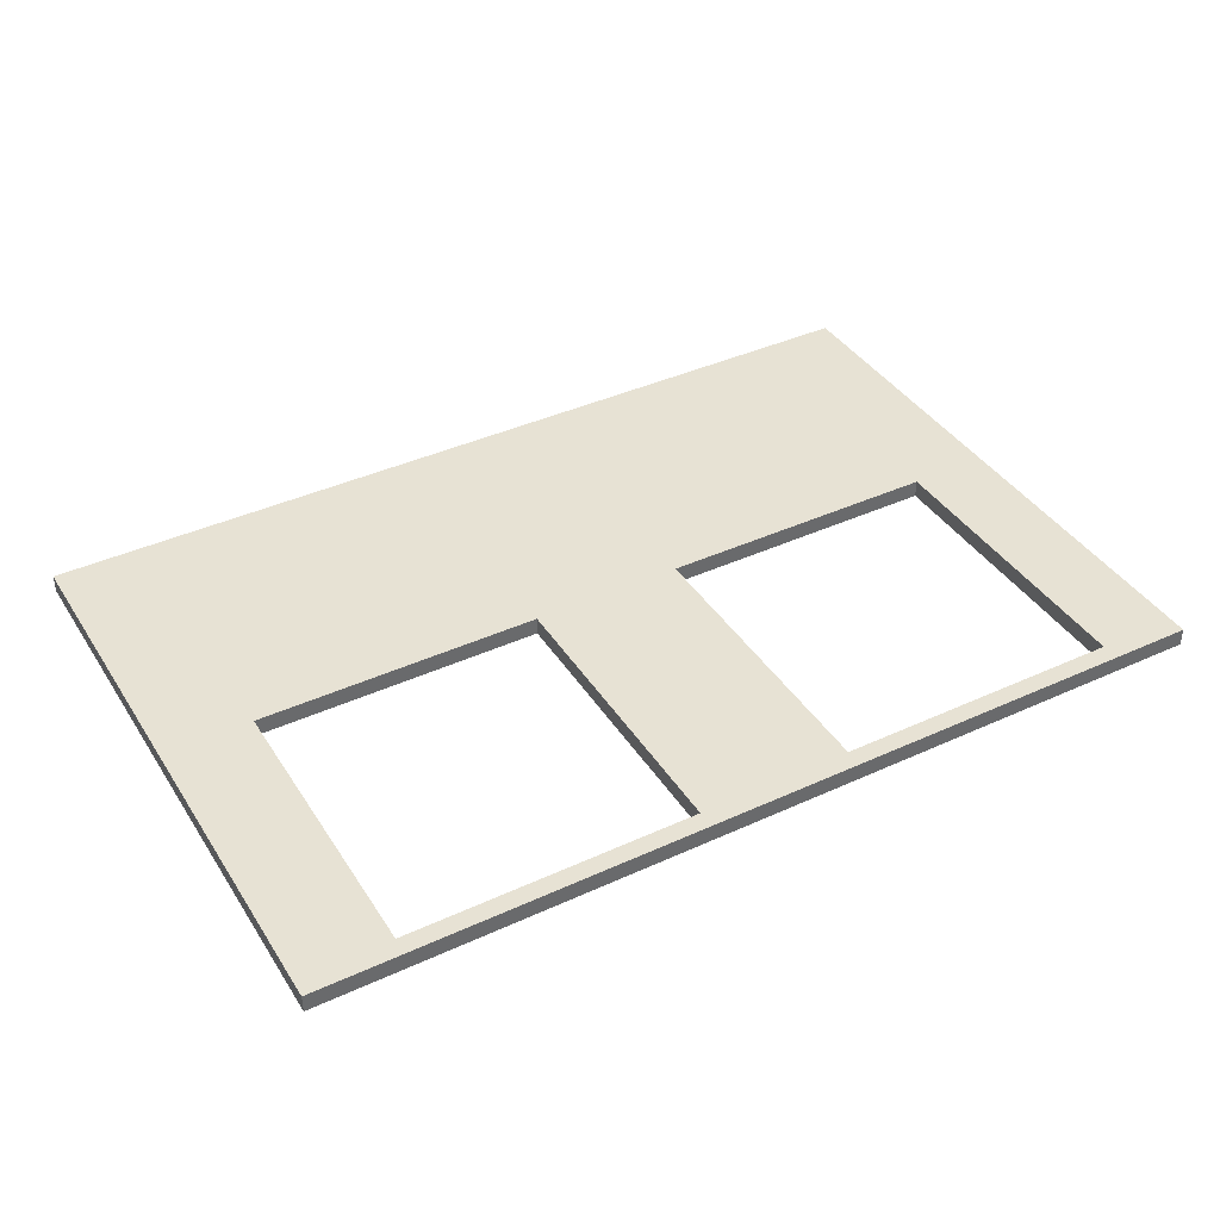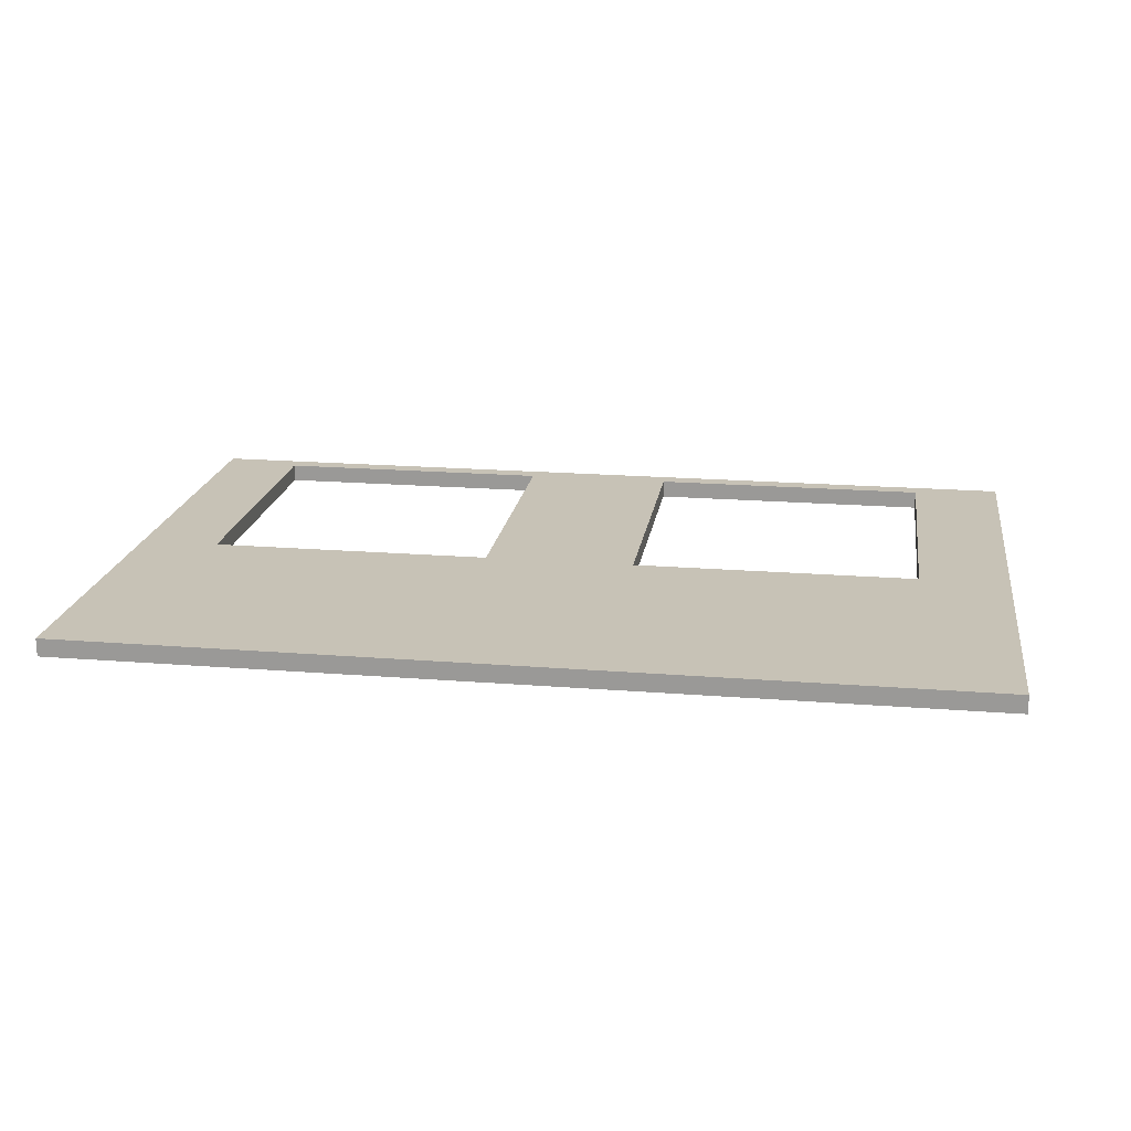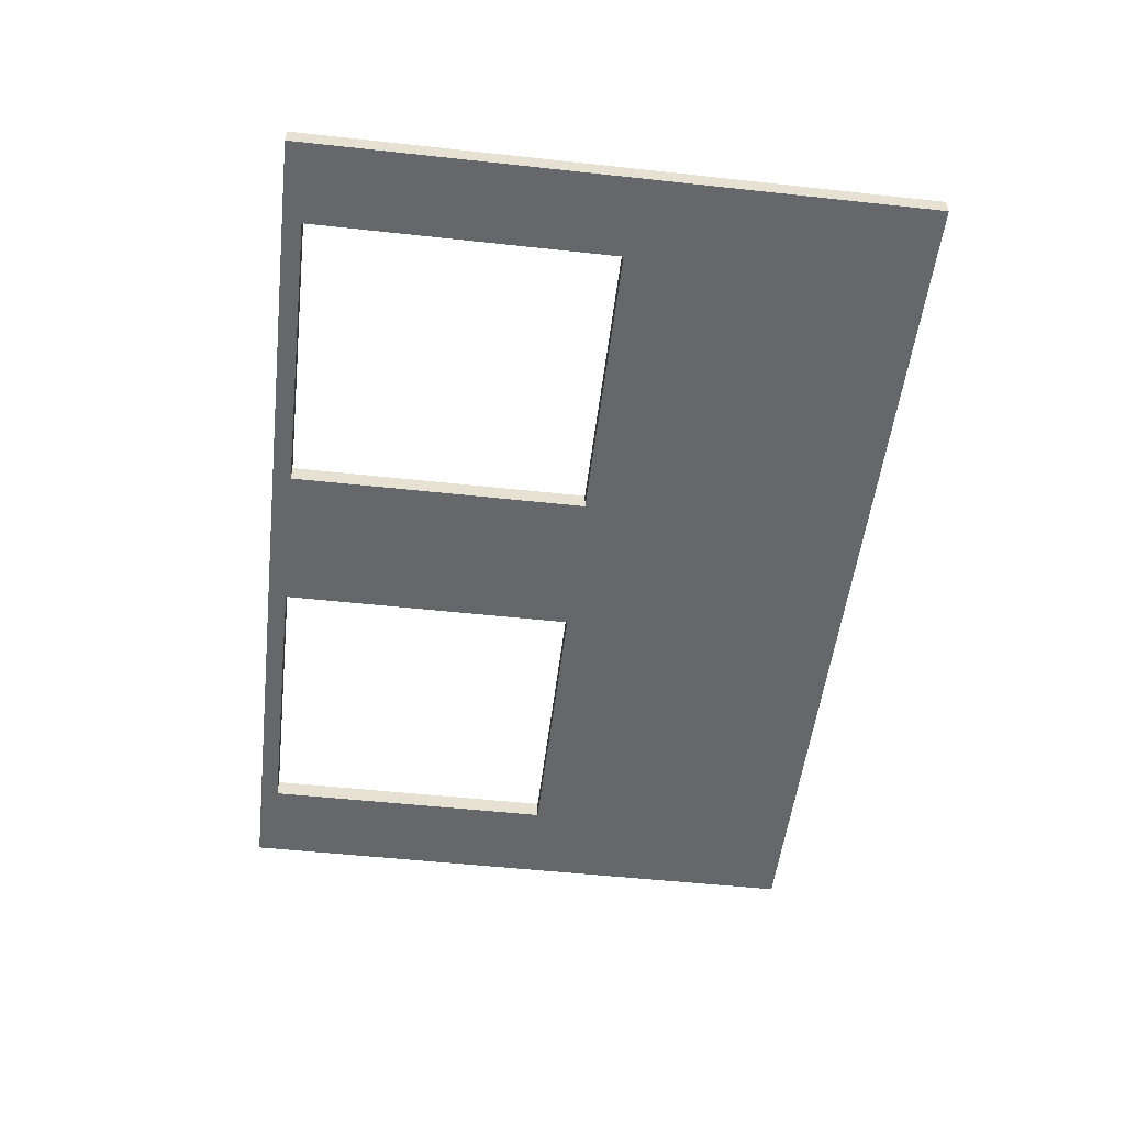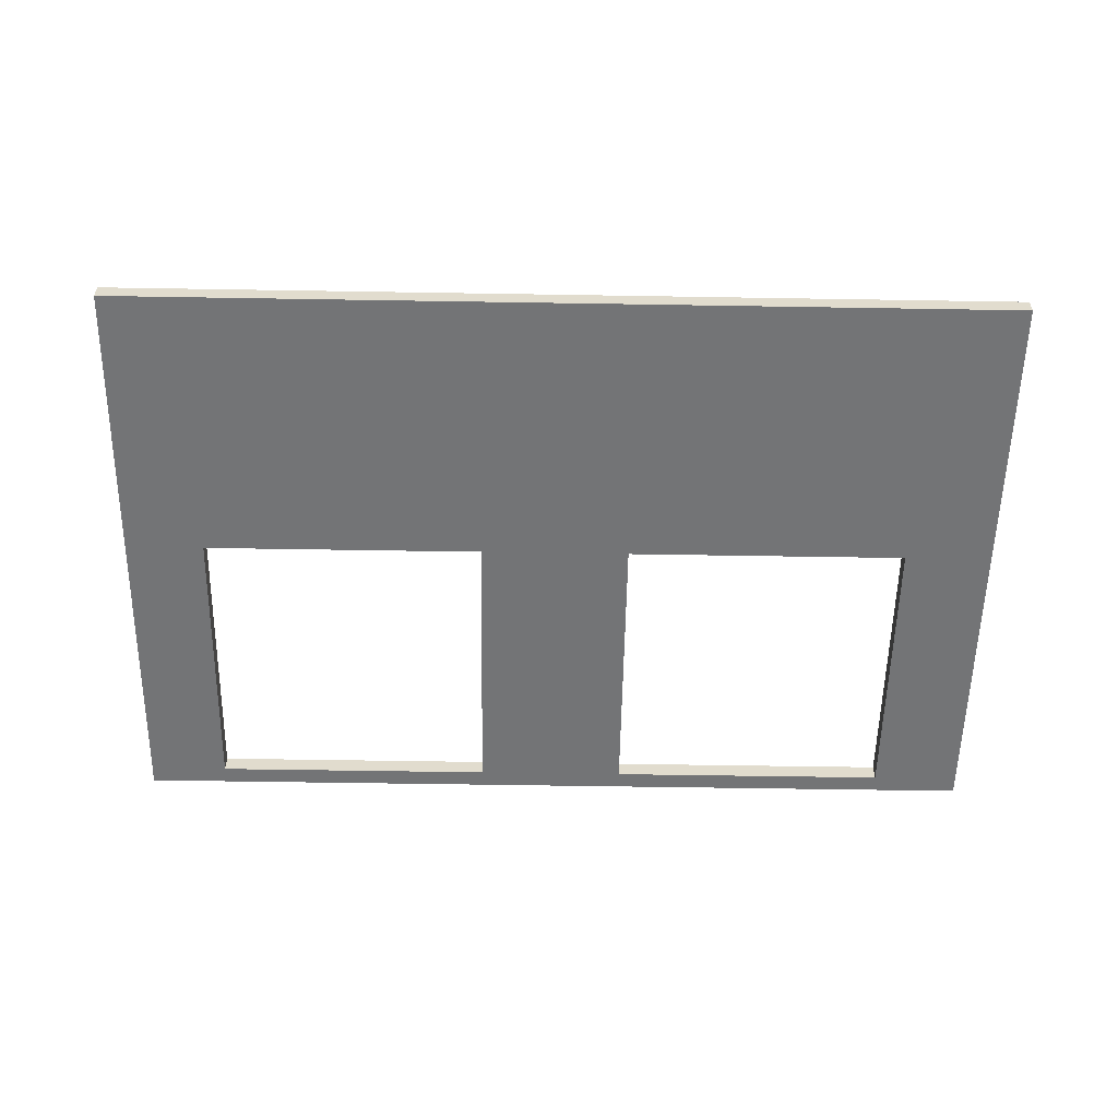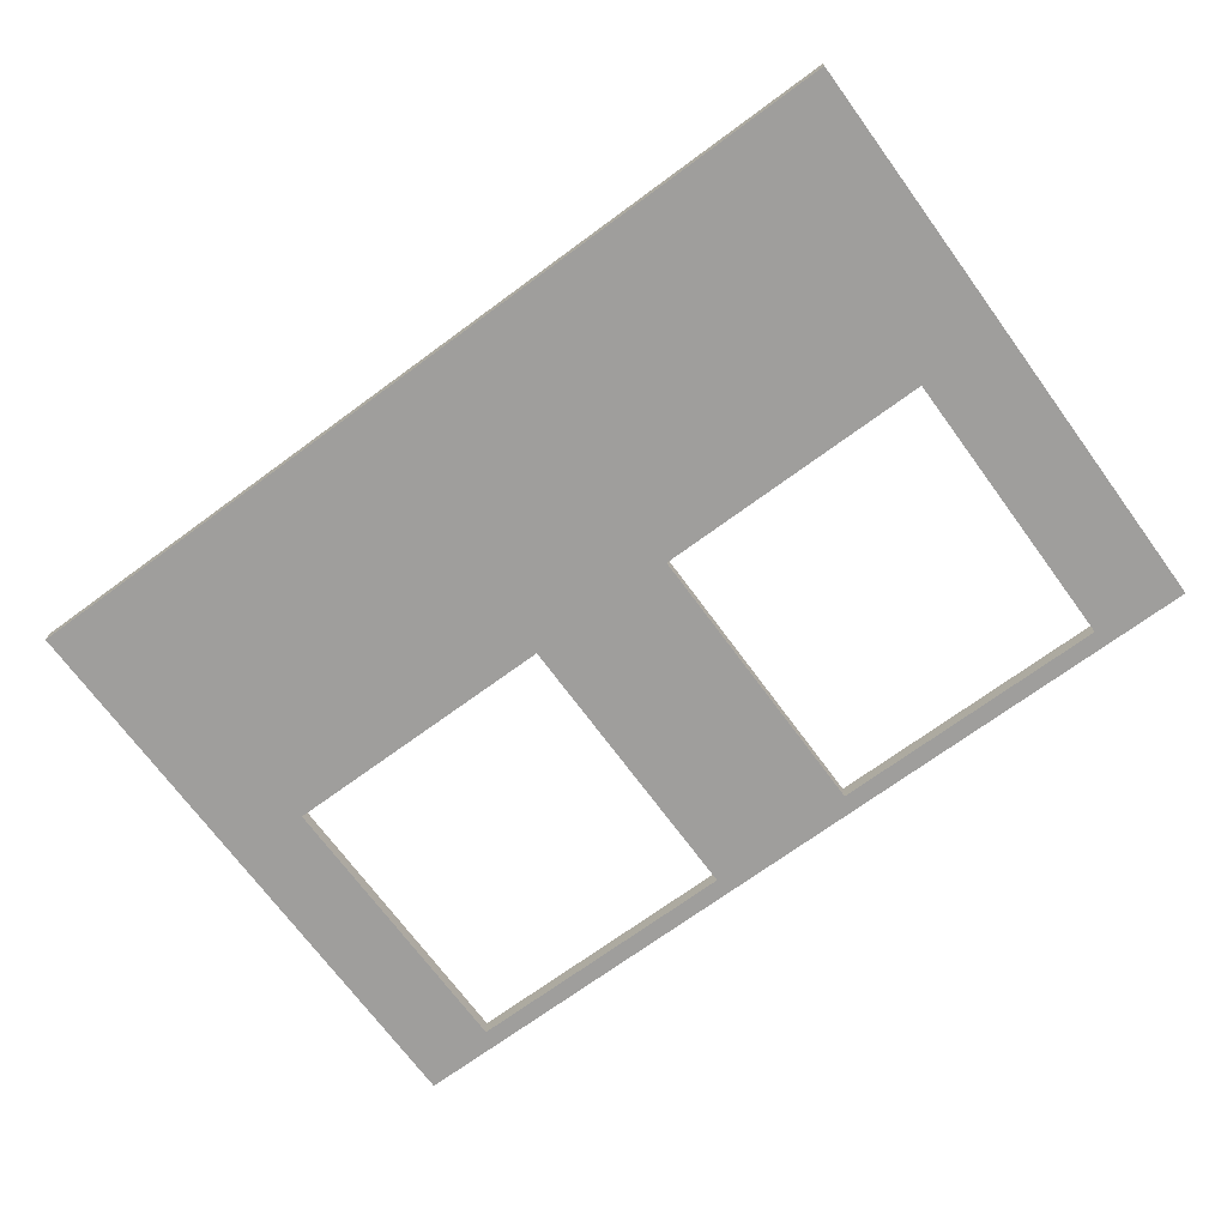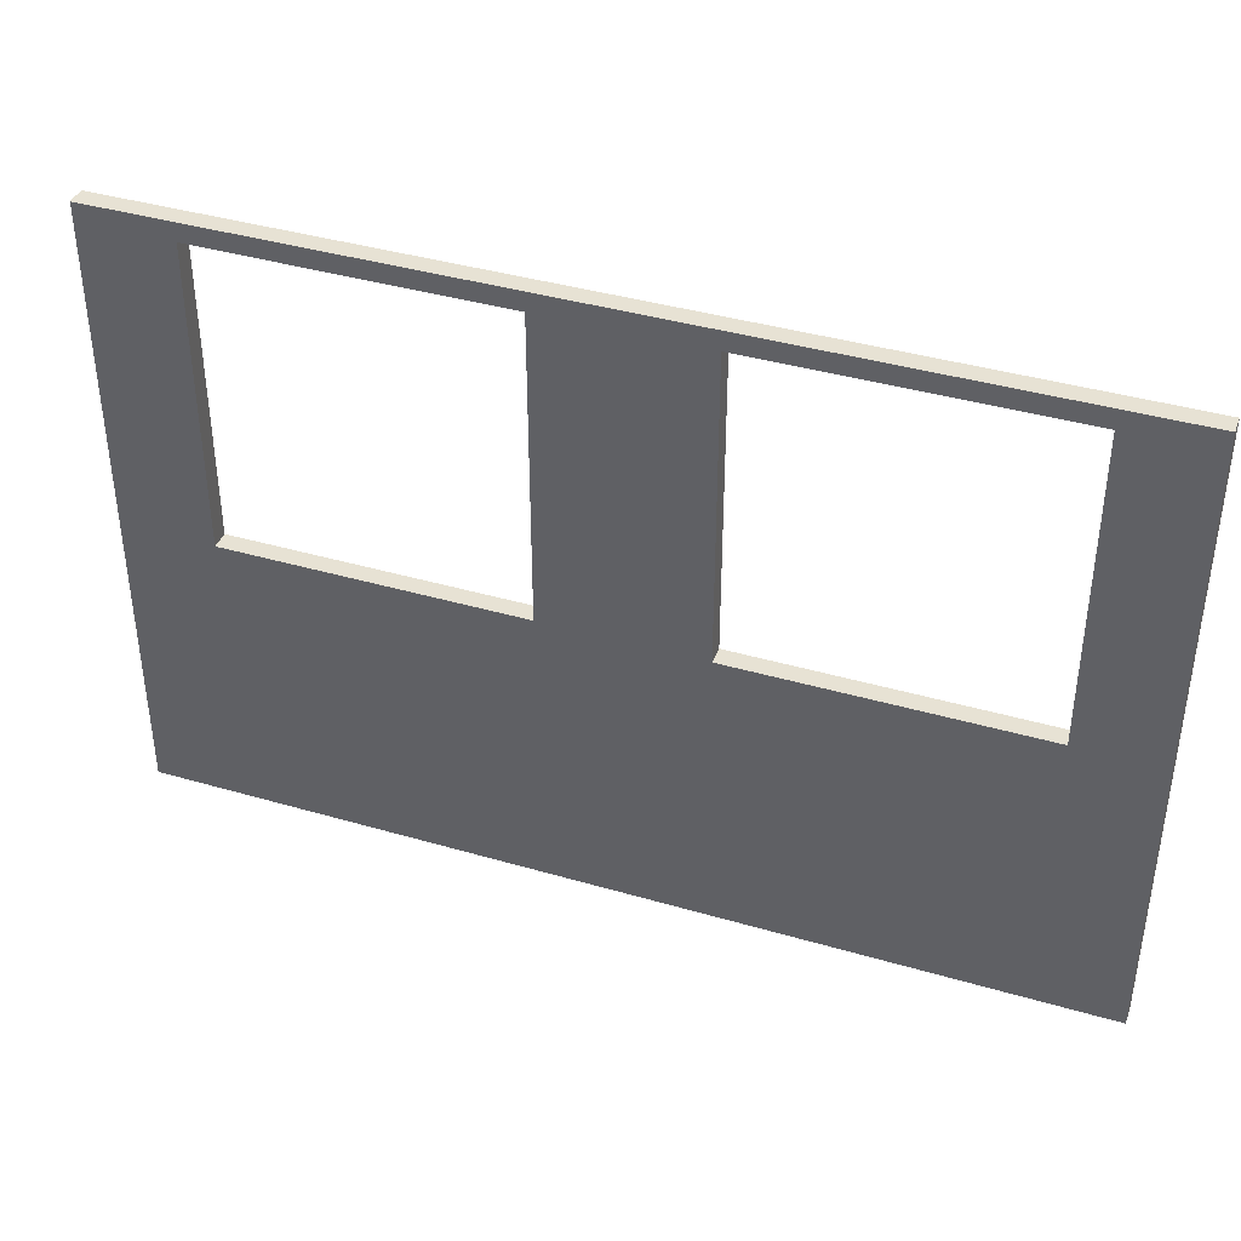
<metadata>
{"format":"obj","ext":"obj","renderer":"f3d","projection":"perspective","resolution":1024,"background":"white","views":[{"elev":39.9,"azim":-29.6,"up":"+Y"},{"elev":19.2,"azim":-171.4,"up":"+Y"},{"elev":-52.2,"azim":83.3,"up":"+Y"},{"elev":-56.1,"azim":179.0,"up":"+Y"},{"elev":-70.9,"azim":-143.7,"up":"+Y"},{"elev":39.7,"azim":19.9,"up":"+Z"}]}
</metadata>
<code>
o obj_0
v 2.002 		-18 		32
v 2.002 		-16 		32
v -30 		-16 		32
v -30 		-18 		32
v 2.002 		-16 		65
v 2.002 		-18 		65
v -30 		-18 		65
v -30 		-16 		65
v 51 		-18 		65
v 51 		-16 		65
v 51 		-16 		32
v 51 		-18 		32
v 19 		-18 		32
v 19 		-18 		65
v 60 		-18 		0
v 60 		-18 		67
v 19 		-16 		32
v 19 		-16 		65
v 60 		-16 		0
v 60 		-16 		67
v -40 		-16 		67
v -40 		-16 		0
v -40 		-18 		0
v -40 		-18 		67
g group_0_15277357
f 1 2 3
f 1 3 4
f 5 6 7
f 5 7 8
f 8 7 4
f 8 4 3
f 6 5 2
f 6 2 1
f 9 10 11
f 9 11 12
f 15 13 1
f 6 1 13
f 13 14 6
f 16 6 14
f 15 16 12
f 9 12 16
f 12 11 17
f 12 17 13
f 10 9 14
f 10 14 18
f 18 14 13
f 18 13 17
f 16 15 19
f 16 19 20
f 21 22 23
f 21 23 24
f 17 11 19
f 18 5 20
f 19 22 2
f 3 2 22
f 21 5 8
f 21 8 3
f 21 3 22
f 19 2 17
f 18 17 2
f 2 5 18
f 21 20 5
f 20 19 11
f 20 11 10
f 10 18 20
f 16 21 24
f 20 21 16
f 23 22 15
f 19 15 22
f 12 13 15
f 9 16 14
f 1 4 23
f 1 23 15
f 16 24 6
f 24 23 4
f 24 4 7
f 7 6 24

</code>
